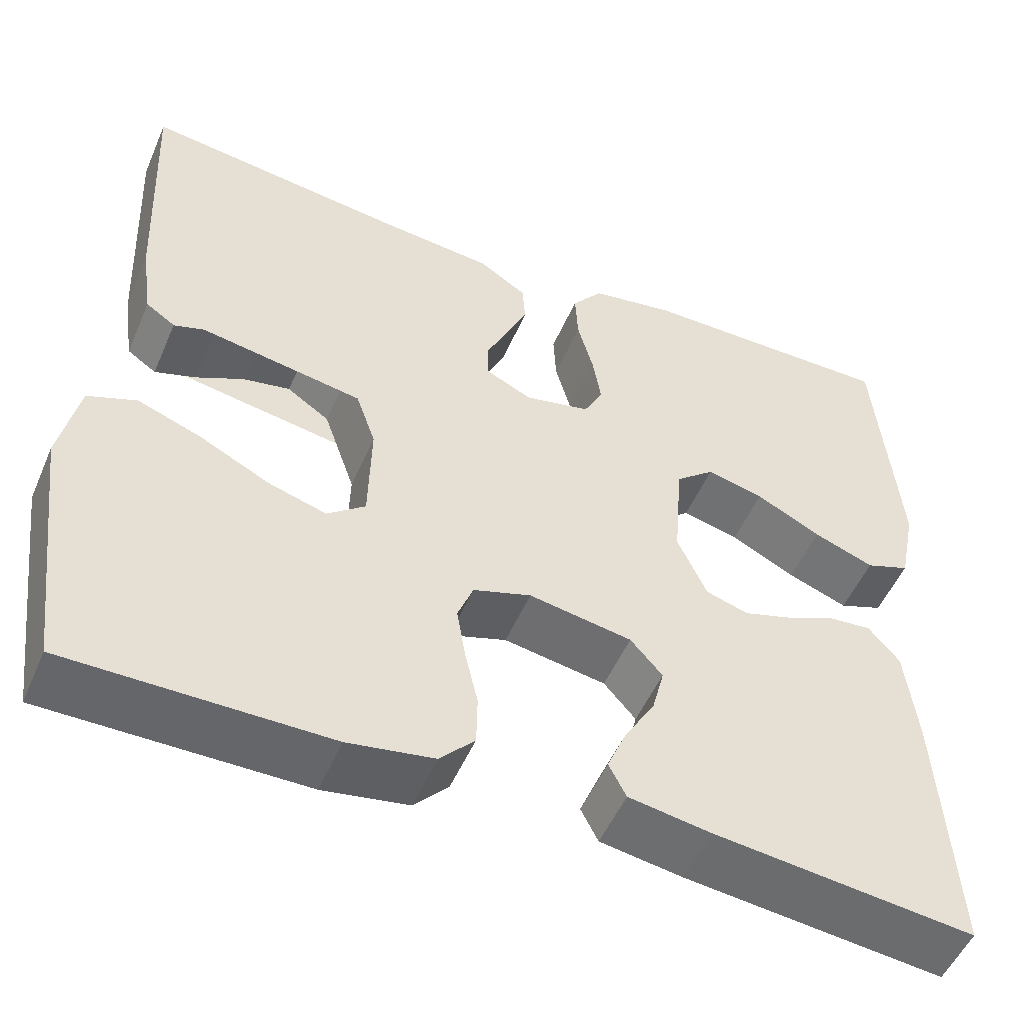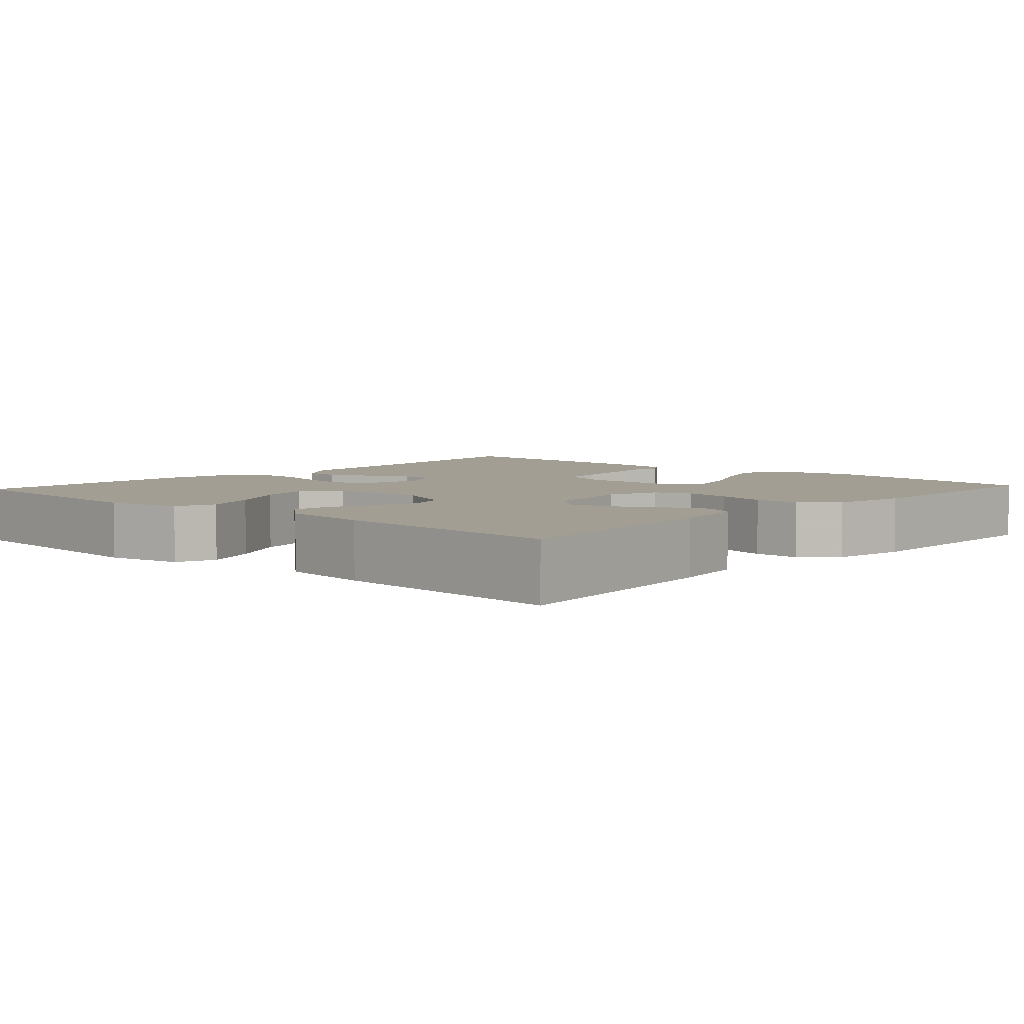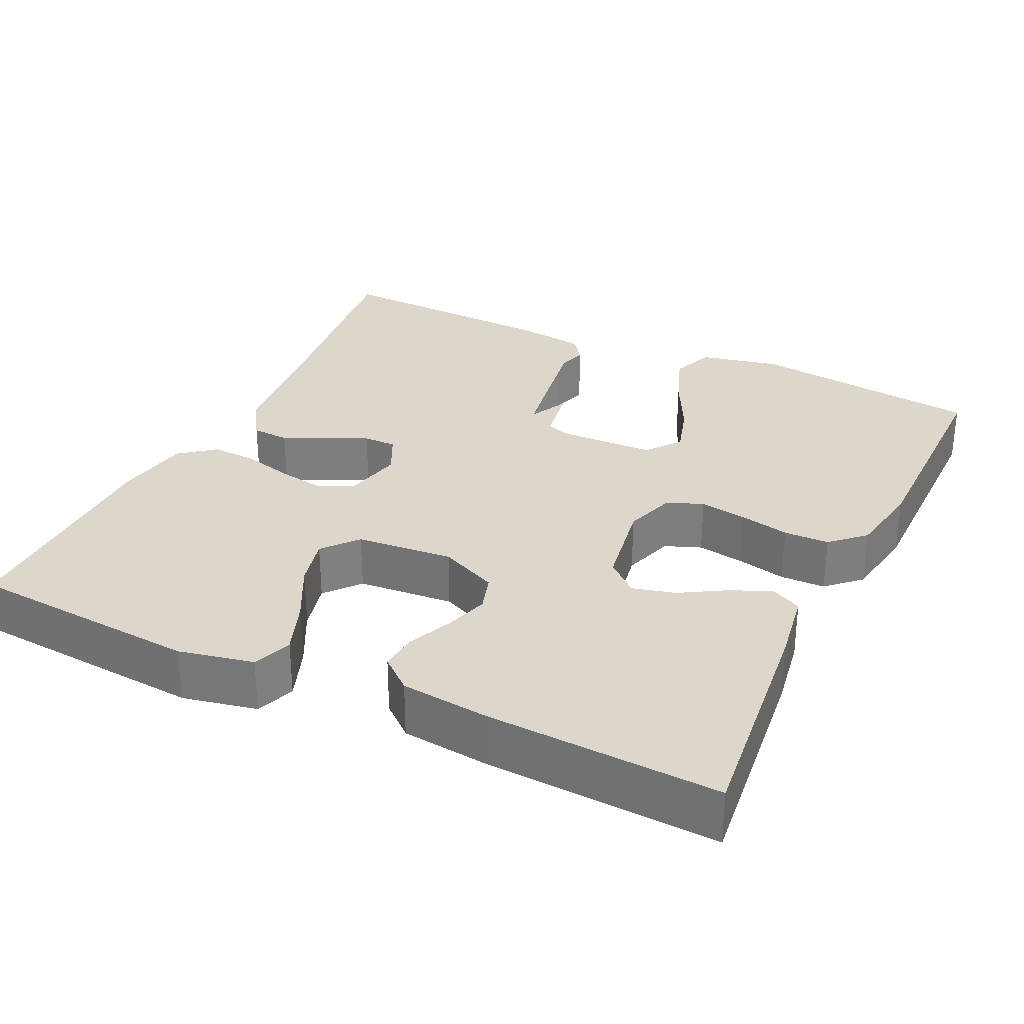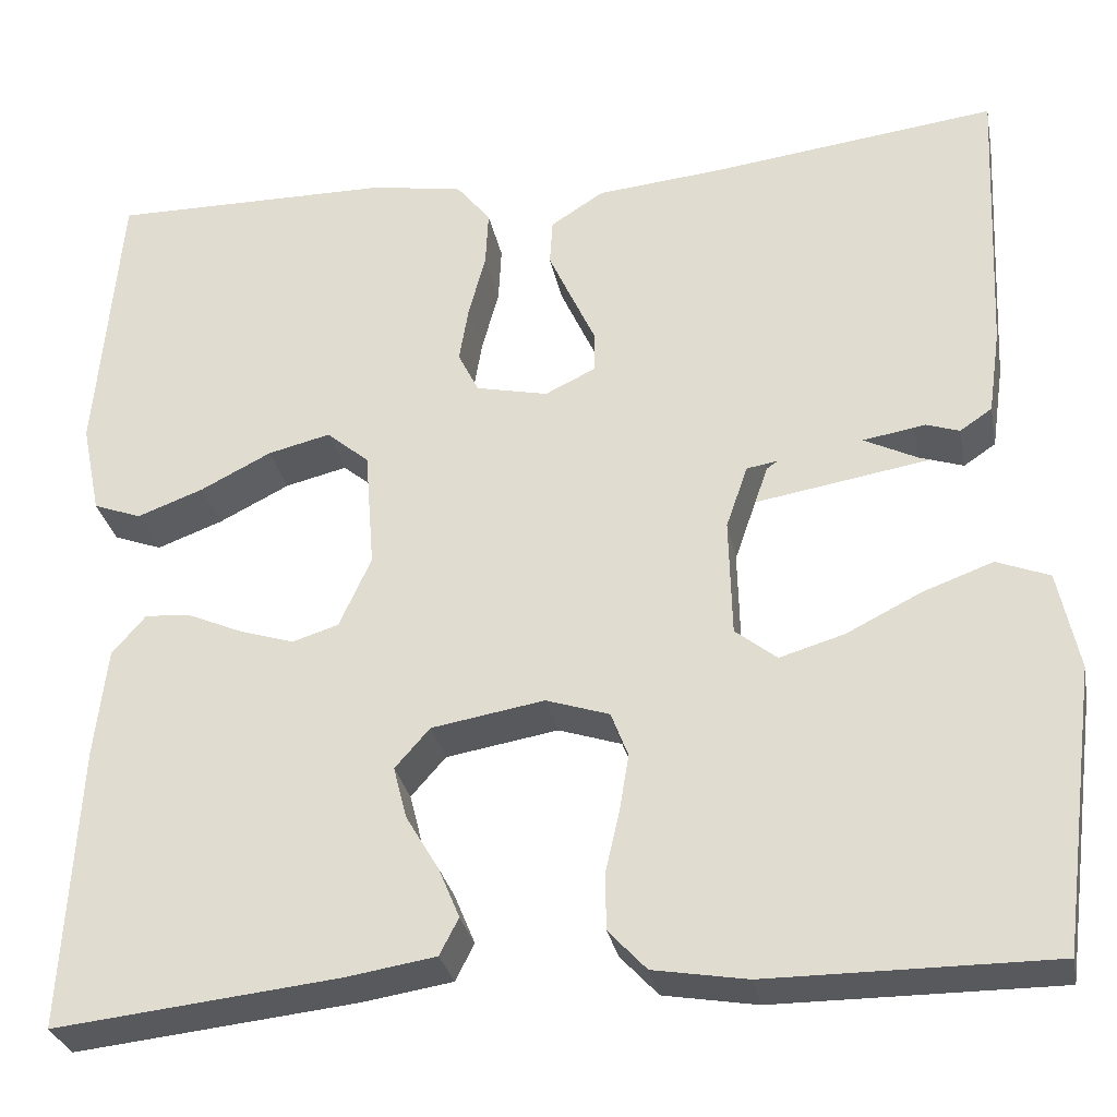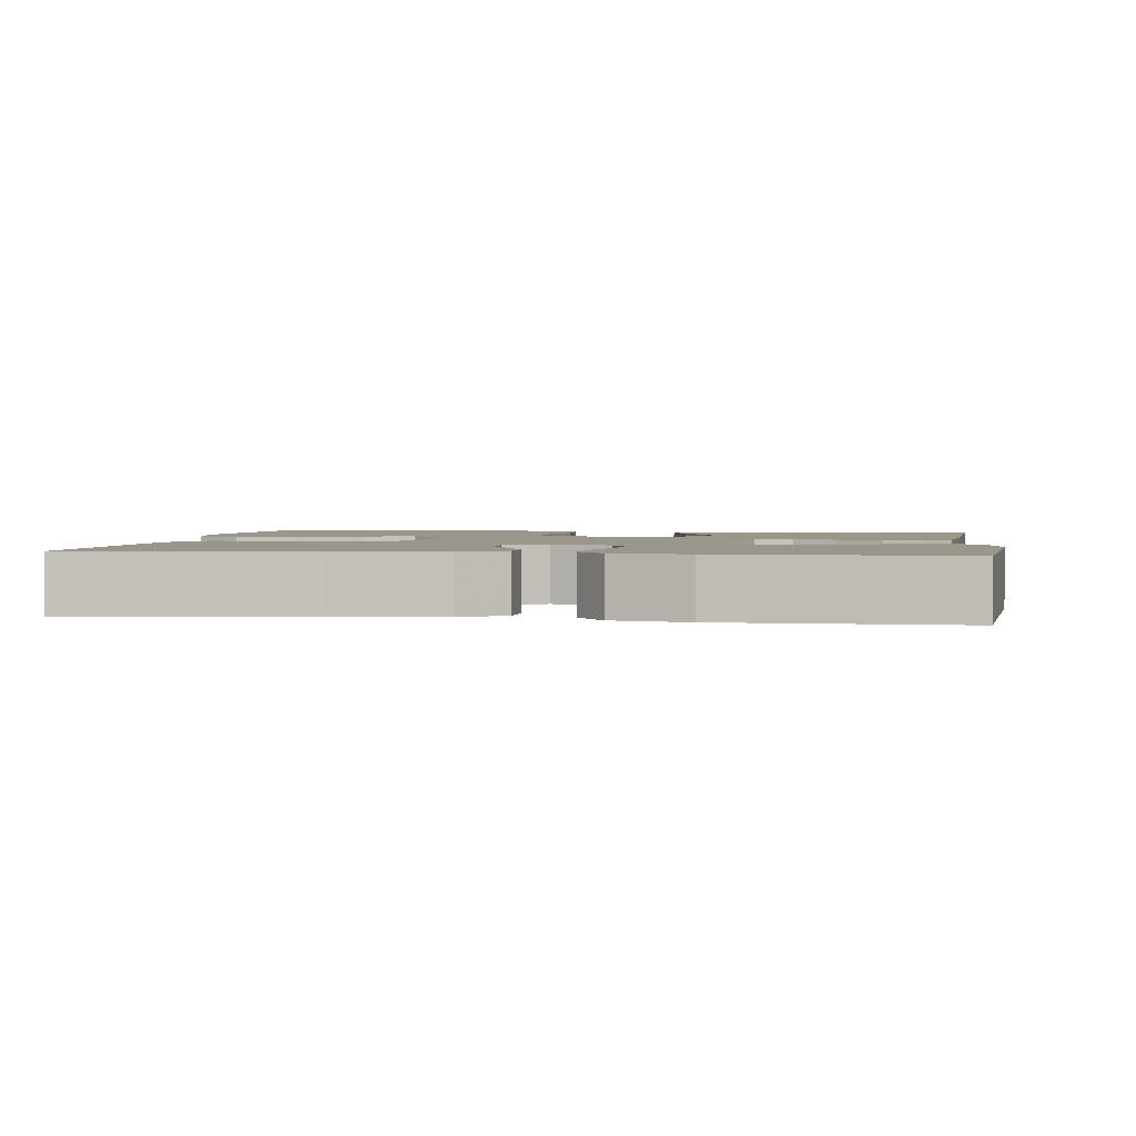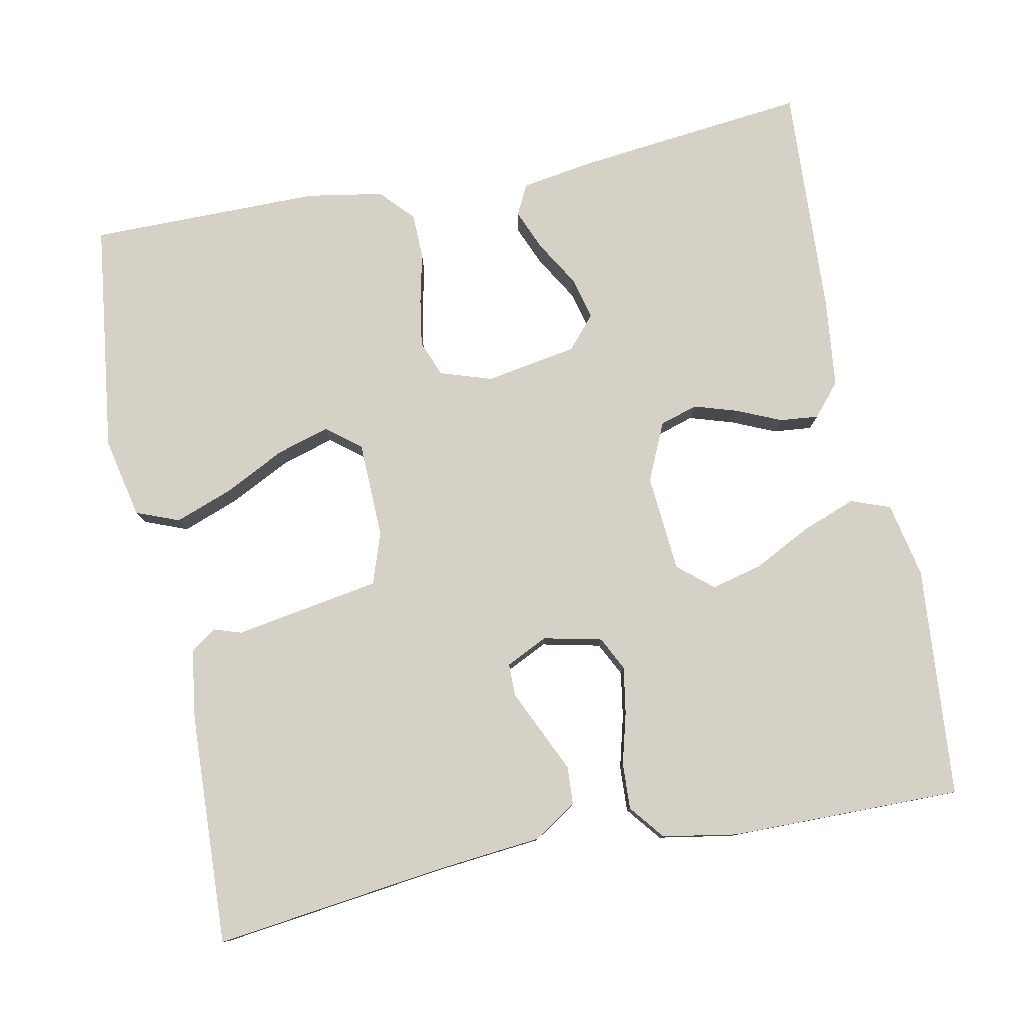
<metadata>
{"format":"obj","ext":"obj","renderer":"f3d","projection":"perspective","resolution":1024,"background":"white","views":[{"elev":-51.9,"azim":-23.1,"up":"+Z"},{"elev":5.1,"azim":132.2,"up":"+Y"},{"elev":30.4,"azim":115.3,"up":"+Y"},{"elev":-29.8,"azim":-169.0,"up":"+Z"},{"elev":2.3,"azim":8.5,"up":"+Y"},{"elev":79.4,"azim":-11.4,"up":"+Y"}]}
</metadata>
<code>
v 0.5 0.07 0.5
v 0.525 0.07 0.2
v 0.505 0.07 0.103
v 0.454 0.07 0.084
v 0.384 0.07 0.11
v 0.309 0.07 0.148
v 0.243 0.07 0.164
v 0.198 0.07 0.126
v 0.188 0.07 0
v 0.222 0.07 -0.075
v 0.271 0.07 -0.09
v 0.328 0.07 -0.072
v 0.385 0.07 -0.047
v 0.435 0.07 -0.042
v 0.471 0.07 -0.084
v 0.484 0.07 -0.2
v 0.5 0.07 -0.5
v 0.2 0.07 -0.468
v 0.105 0.07 -0.453
v 0.085 0.07 -0.414
v 0.107 0.07 -0.361
v 0.142 0.07 -0.302
v 0.156 0.07 -0.247
v 0.119 0.07 -0.205
v 0 0.07 -0.185
v -0.067 0.07 -0.207
v -0.085 0.07 -0.254
v -0.075 0.07 -0.315
v -0.06 0.07 -0.38
v -0.061 0.07 -0.439
v -0.101 0.07 -0.482
v -0.2 0.07 -0.499
v -0.5 0.07 -0.5
v -0.539 0.07 -0.2
v -0.517 0.07 -0.095
v -0.461 0.07 -0.073
v -0.387 0.07 -0.1
v -0.307 0.07 -0.14
v -0.239 0.07 -0.16
v -0.195 0.07 -0.125
v -0.192 0.07 0
v -0.229 0.07 0.107
v -0.279 0.07 0.141
v -0.335 0.07 0.13
v -0.391 0.07 0.102
v -0.439 0.07 0.086
v -0.473 0.07 0.109
v -0.486 0.07 0.2
v -0.5 0.07 0.5
v -0.2 0.07 0.463
v -0.063 0.07 0.45
v -0.007 0.07 0.414
v -0.004 0.07 0.365
v -0.029 0.07 0.31
v -0.054 0.07 0.256
v -0.054 0.07 0.213
v 0 0.07 0.187
v 0.076 0.07 0.204
v 0.098 0.07 0.248
v 0.088 0.07 0.308
v 0.07 0.07 0.375
v 0.067 0.07 0.435
v 0.103 0.07 0.48
v 0.2 0.07 0.497
v 0.5 0 0.5
v 0.525 0 0.2
v 0.505 0 0.103
v 0.454 0 0.084
v 0.384 0 0.11
v 0.309 0 0.148
v 0.243 0 0.164
v 0.198 0 0.126
v 0.188 0 0
v 0.222 0 -0.075
v 0.271 0 -0.09
v 0.328 0 -0.072
v 0.385 0 -0.047
v 0.435 0 -0.042
v 0.471 0 -0.084
v 0.484 0 -0.2
v 0.5 0 -0.5
v 0.2 0 -0.468
v 0.105 0 -0.453
v 0.085 0 -0.414
v 0.107 0 -0.361
v 0.142 0 -0.302
v 0.156 0 -0.247
v 0.119 0 -0.205
v 0 0 -0.185
v -0.067 0 -0.207
v -0.085 0 -0.254
v -0.075 0 -0.315
v -0.06 0 -0.38
v -0.061 0 -0.439
v -0.101 0 -0.482
v -0.2 0 -0.499
v -0.5 0 -0.5
v -0.539 0 -0.2
v -0.517 0 -0.095
v -0.461 0 -0.073
v -0.387 0 -0.1
v -0.307 0 -0.14
v -0.239 0 -0.16
v -0.195 0 -0.125
v -0.192 0 0
v -0.229 0 0.107
v -0.279 0 0.141
v -0.335 0 0.13
v -0.391 0 0.102
v -0.439 0 0.086
v -0.473 0 0.109
v -0.486 0 0.2
v -0.5 0 0.5
v -0.2 0 0.463
v -0.063 0 0.45
v -0.007 0 0.414
v -0.004 0 0.365
v -0.029 0 0.31
v -0.054 0 0.256
v -0.054 0 0.213
v 0 0 0.187
v 0.076 0 0.204
v 0.098 0 0.248
v 0.088 0 0.308
v 0.07 0 0.375
v 0.067 0 0.435
v 0.103 0 0.48
v 0.2 0 0.497
f 60 61 62 63
f 59 60 63 64
f 52 53 54 55
f 50 51 52 55
f 50 55 56
f 49 50 56
f 48 49 56
f 47 48 56 57
f 44 45 46 47
f 43 44 47
f 35 36 37 38
f 35 38 39
f 34 35 39
f 33 34 39
f 32 33 39 40
f 28 29 30 31
f 27 28 31 32
f 26 27 32 40
f 19 20 21 22
f 19 22 23
f 18 19 23
f 17 18 23
f 16 17 23 24
f 12 13 14 15
f 11 12 15 16
f 10 11 16 24
f 3 4 5 6
f 3 6 7
f 2 3 7
f 59 64 1 2
f 58 59 2 7
f 57 58 7 8
f 47 57 8
f 25 26 40 41
f 25 41 42
f 9 10 24 25
f 9 25 42
f 47 8 9
f 9 42 43
f 47 43 9
f 127 126 125 124
f 128 127 124 123
f 119 118 117 116
f 119 116 115 114
f 120 119 114
f 120 114 113
f 120 113 112
f 121 120 112 111
f 111 110 109 108
f 111 108 107
f 102 101 100 99
f 103 102 99
f 103 99 98
f 103 98 97
f 104 103 97 96
f 95 94 93 92
f 96 95 92 91
f 104 96 91 90
f 86 85 84 83
f 87 86 83
f 87 83 82
f 87 82 81
f 88 87 81 80
f 79 78 77 76
f 80 79 76 75
f 88 80 75 74
f 70 69 68 67
f 71 70 67
f 71 67 66
f 66 65 128 123
f 71 66 123 122
f 72 71 122 121
f 72 121 111
f 105 104 90 89
f 106 105 89
f 89 88 74 73
f 106 89 73
f 73 72 111
f 107 106 73
f 73 107 111
f 1 65 66 2
f 2 66 67 3
f 3 67 68 4
f 4 68 69 5
f 5 69 70 6
f 6 70 71 7
f 7 71 72 8
f 8 72 73 9
f 9 73 74 10
f 10 74 75 11
f 11 75 76 12
f 12 76 77 13
f 13 77 78 14
f 14 78 79 15
f 15 79 80 16
f 16 80 81 17
f 17 81 82 18
f 18 82 83 19
f 19 83 84 20
f 20 84 85 21
f 21 85 86 22
f 22 86 87 23
f 23 87 88 24
f 24 88 89 25
f 25 89 90 26
f 26 90 91 27
f 27 91 92 28
f 28 92 93 29
f 29 93 94 30
f 30 94 95 31
f 31 95 96 32
f 32 96 97 33
f 33 97 98 34
f 34 98 99 35
f 35 99 100 36
f 36 100 101 37
f 37 101 102 38
f 38 102 103 39
f 39 103 104 40
f 40 104 105 41
f 41 105 106 42
f 42 106 107 43
f 43 107 108 44
f 44 108 109 45
f 45 109 110 46
f 46 110 111 47
f 47 111 112 48
f 48 112 113 49
f 49 113 114 50
f 50 114 115 51
f 51 115 116 52
f 52 116 117 53
f 53 117 118 54
f 54 118 119 55
f 55 119 120 56
f 56 120 121 57
f 57 121 122 58
f 58 122 123 59
f 59 123 124 60
f 60 124 125 61
f 61 125 126 62
f 62 126 127 63
f 63 127 128 64
f 64 128 65 1

</code>
